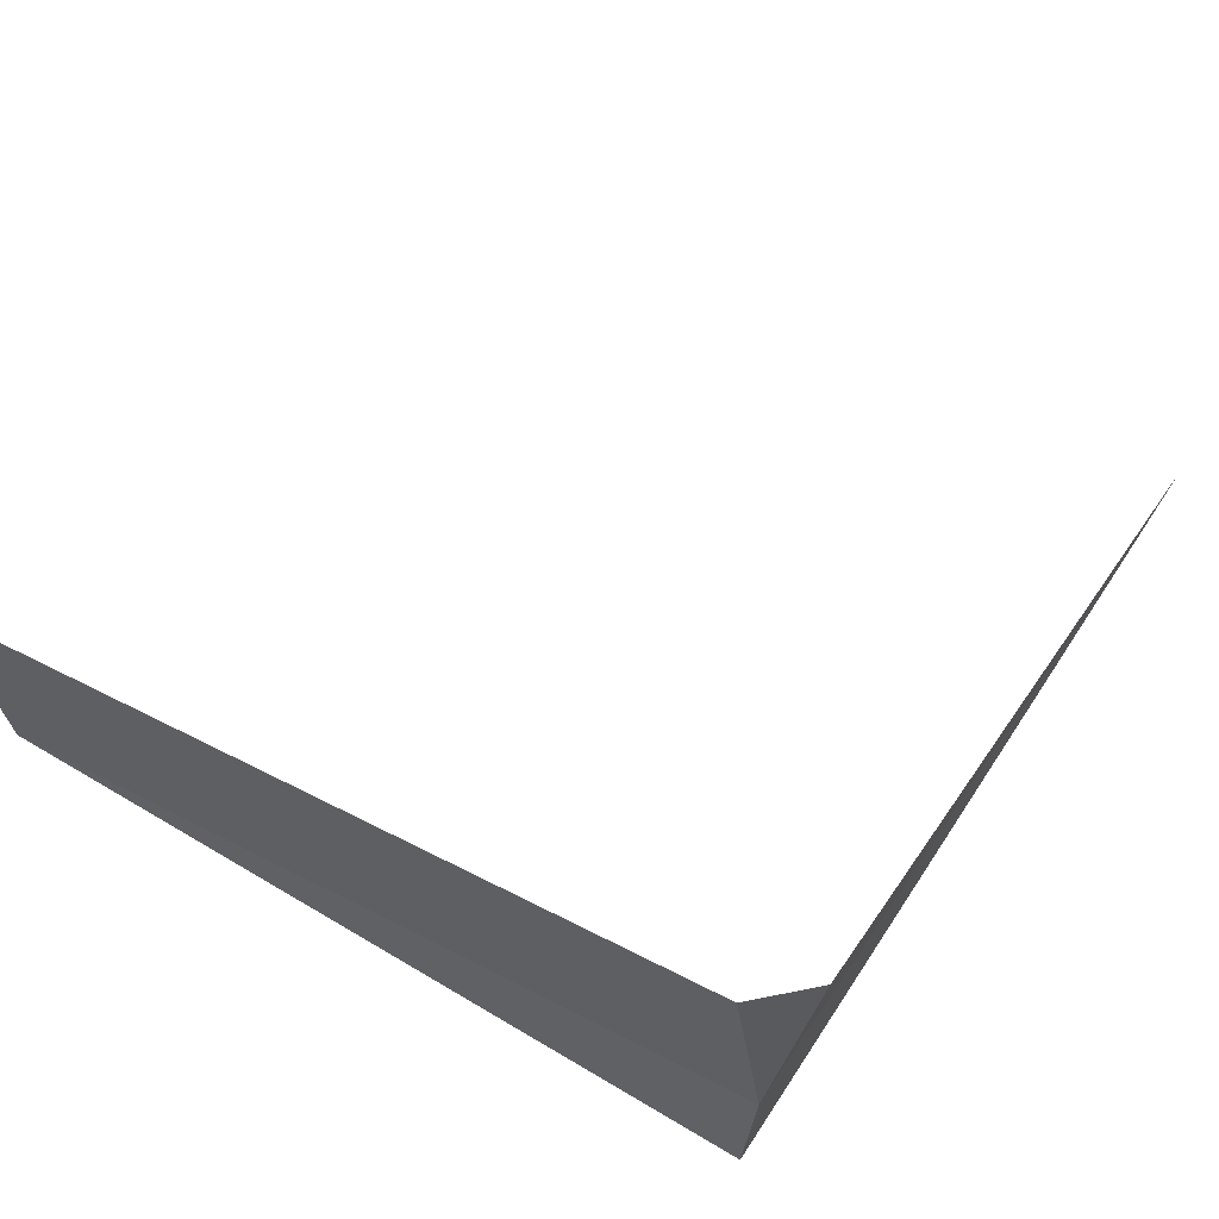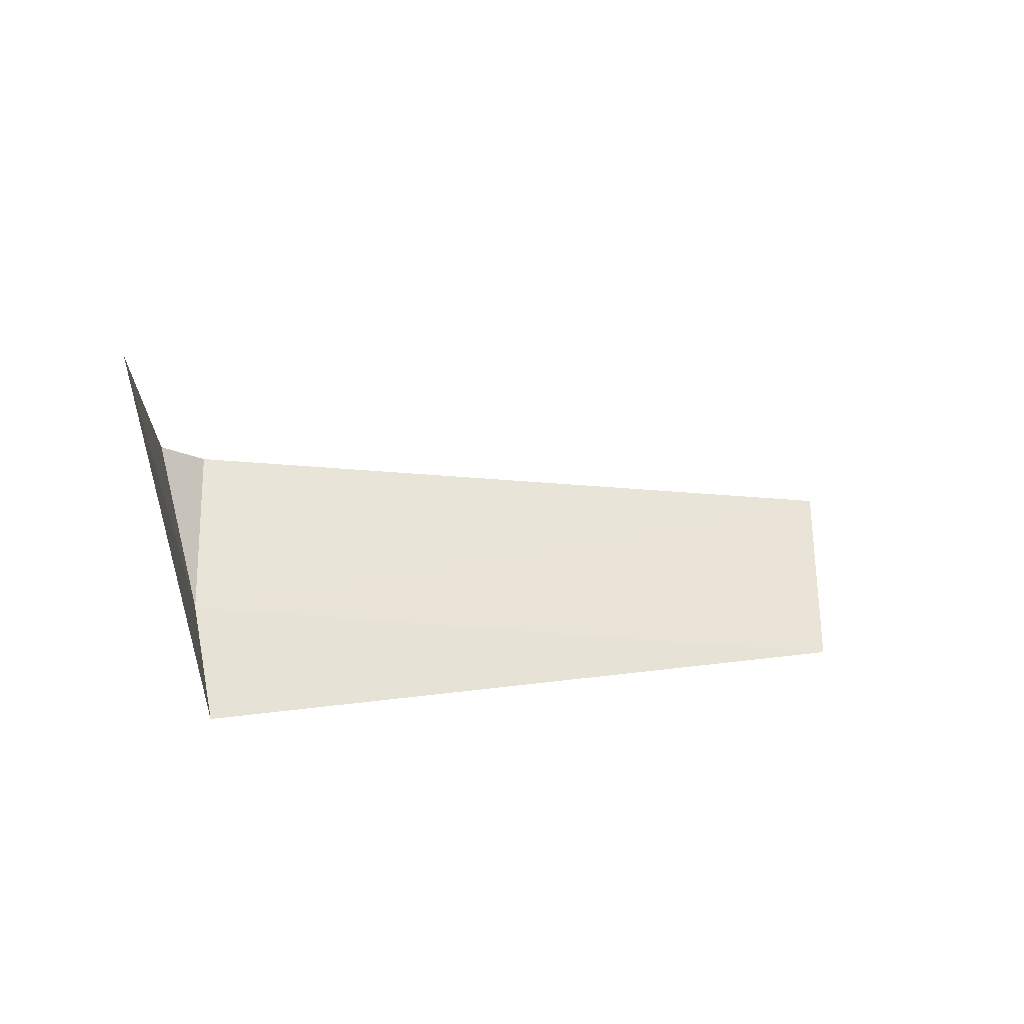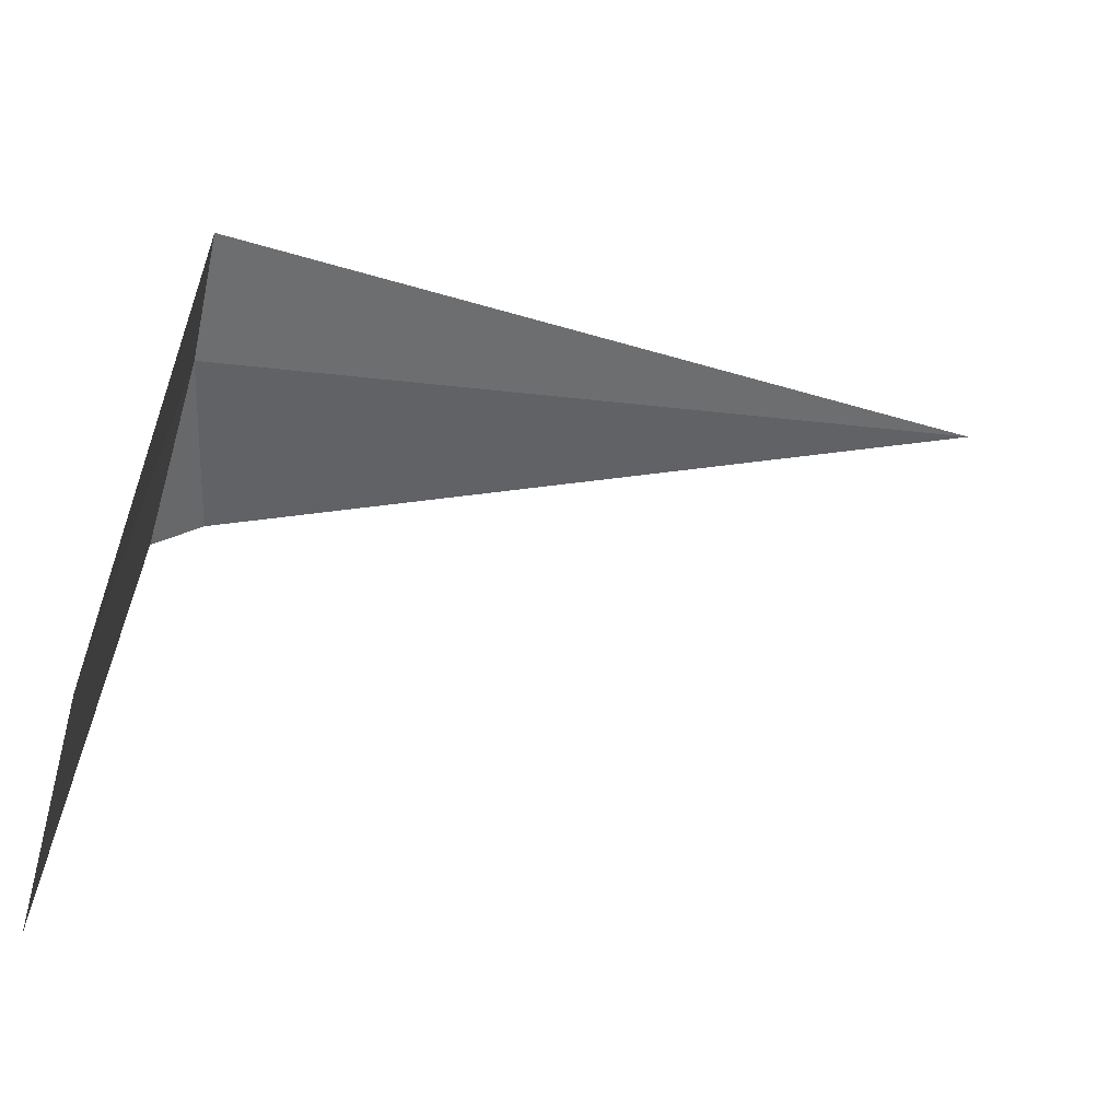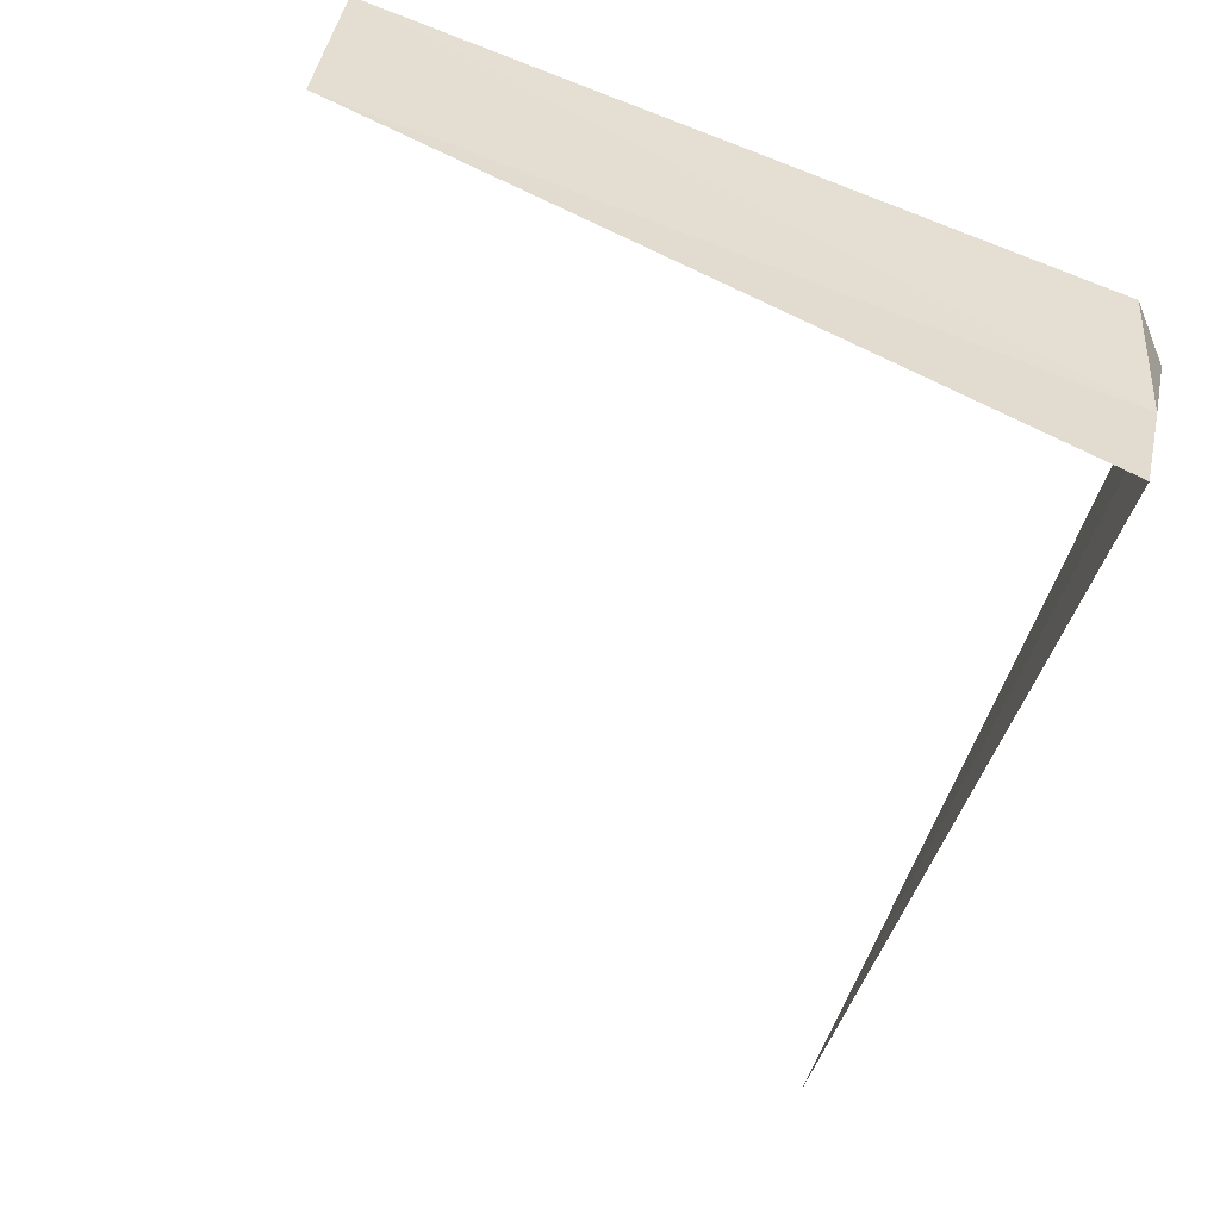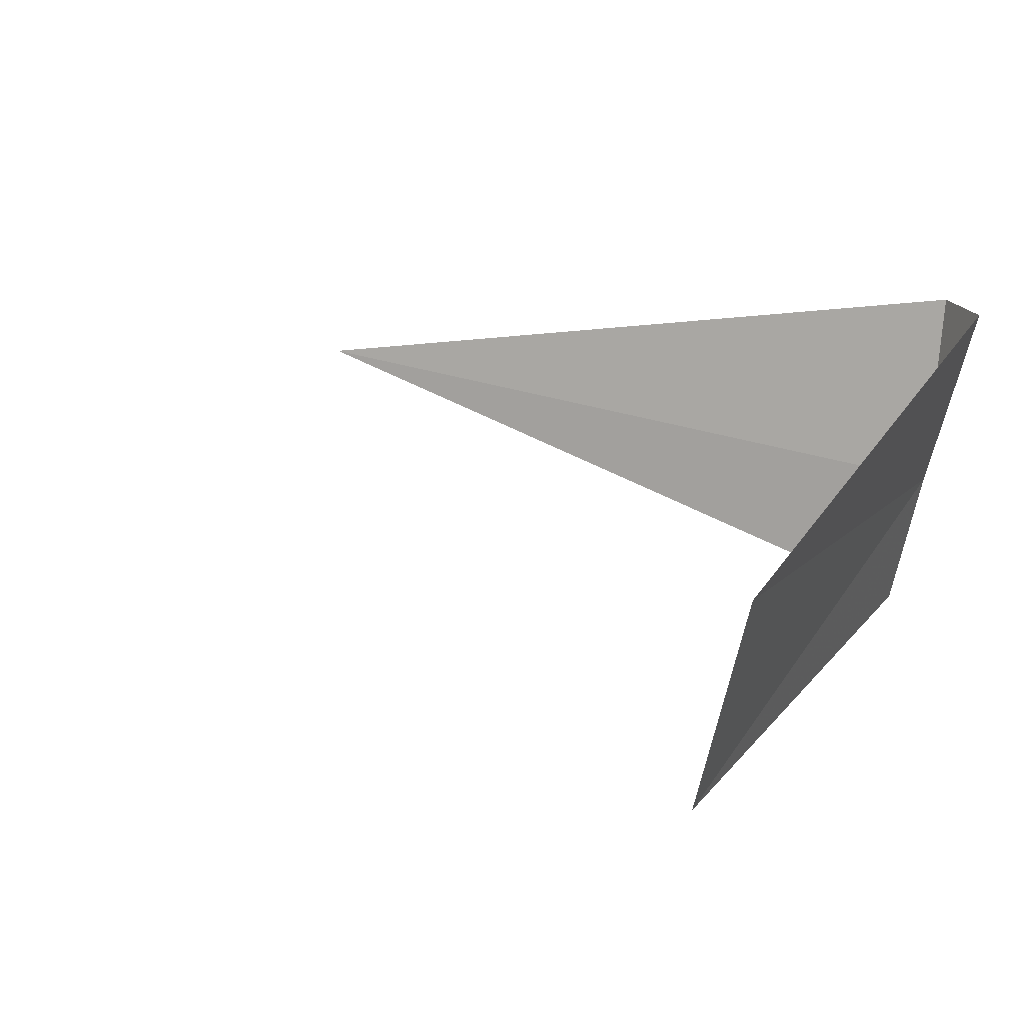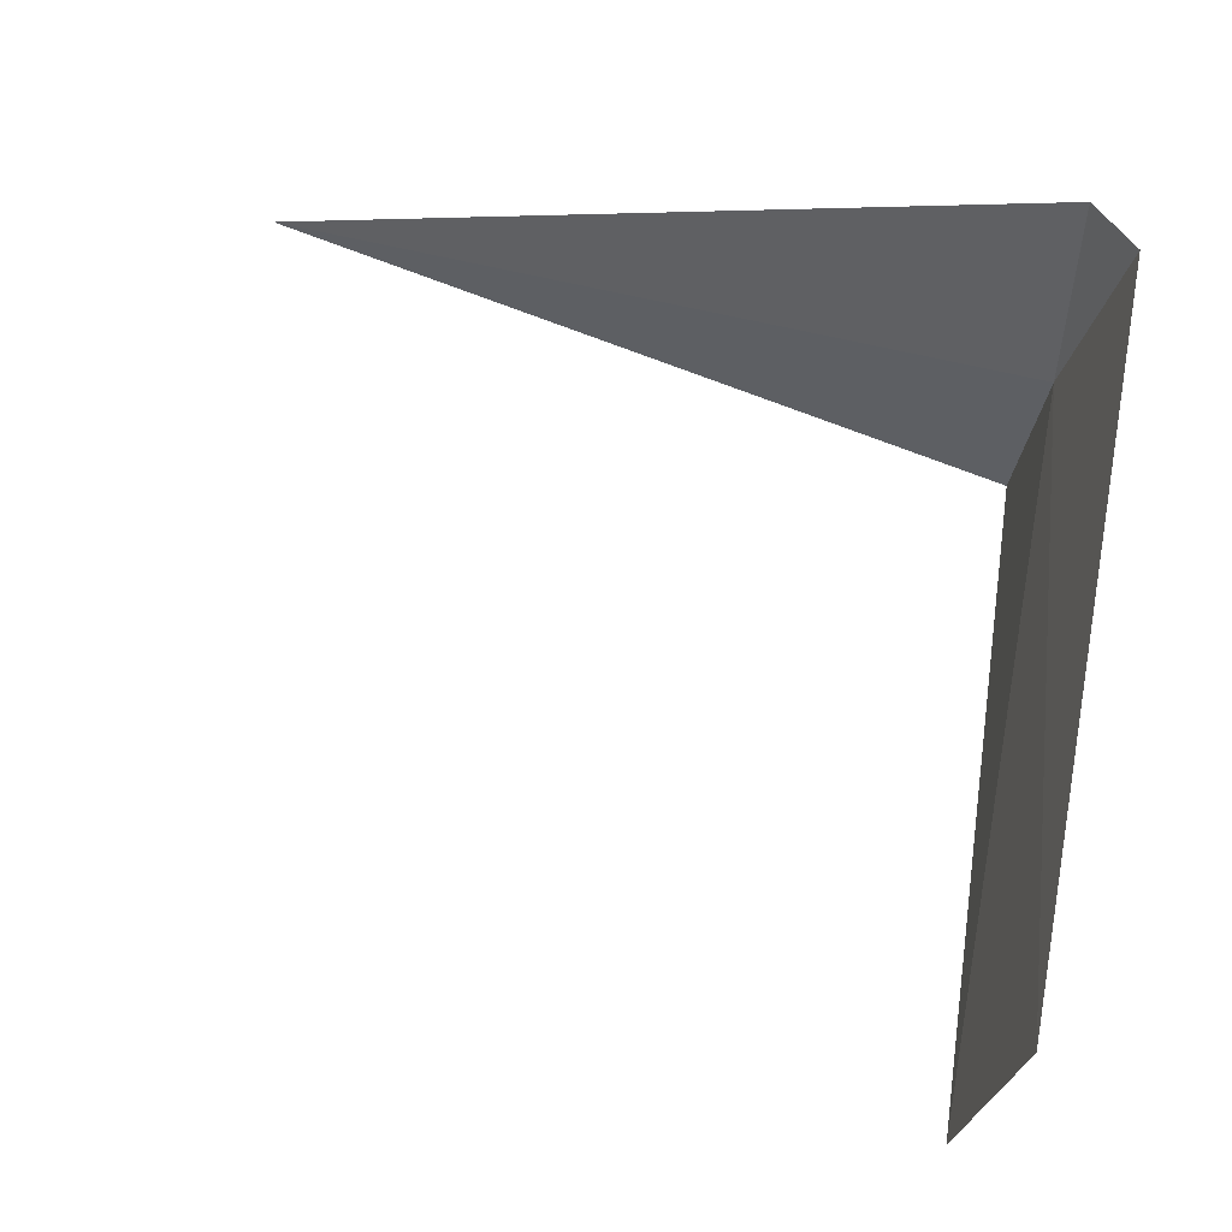
<metadata>
{"format":"obj","ext":"obj","renderer":"f3d","projection":"perspective","resolution":1024,"background":"white","views":[{"elev":47.4,"azim":121.8,"up":"+Z"},{"elev":-15.0,"azim":-94.1,"up":"+Z"},{"elev":-64.4,"azim":177.8,"up":"+Y"},{"elev":-68.1,"azim":67.5,"up":"+Z"},{"elev":21.1,"azim":23.9,"up":"+Z"},{"elev":56.8,"azim":10.6,"up":"+Z"}]}
</metadata>
<code>
v -14.7 -14.7 21.75
v -14.44 -14.7 22.81
v -14.7 -14.44 22.81
v -14.83 -14.83 21.01
v -18.75 -14.63 22.05
v -14.74 -18.75 21.51
v -14.5 -18.75 22.59
f 1 3 2
f 1 5 3
f 1 6 4
f 1 7 6
f 1 2 7
f 1 4 5

</code>
